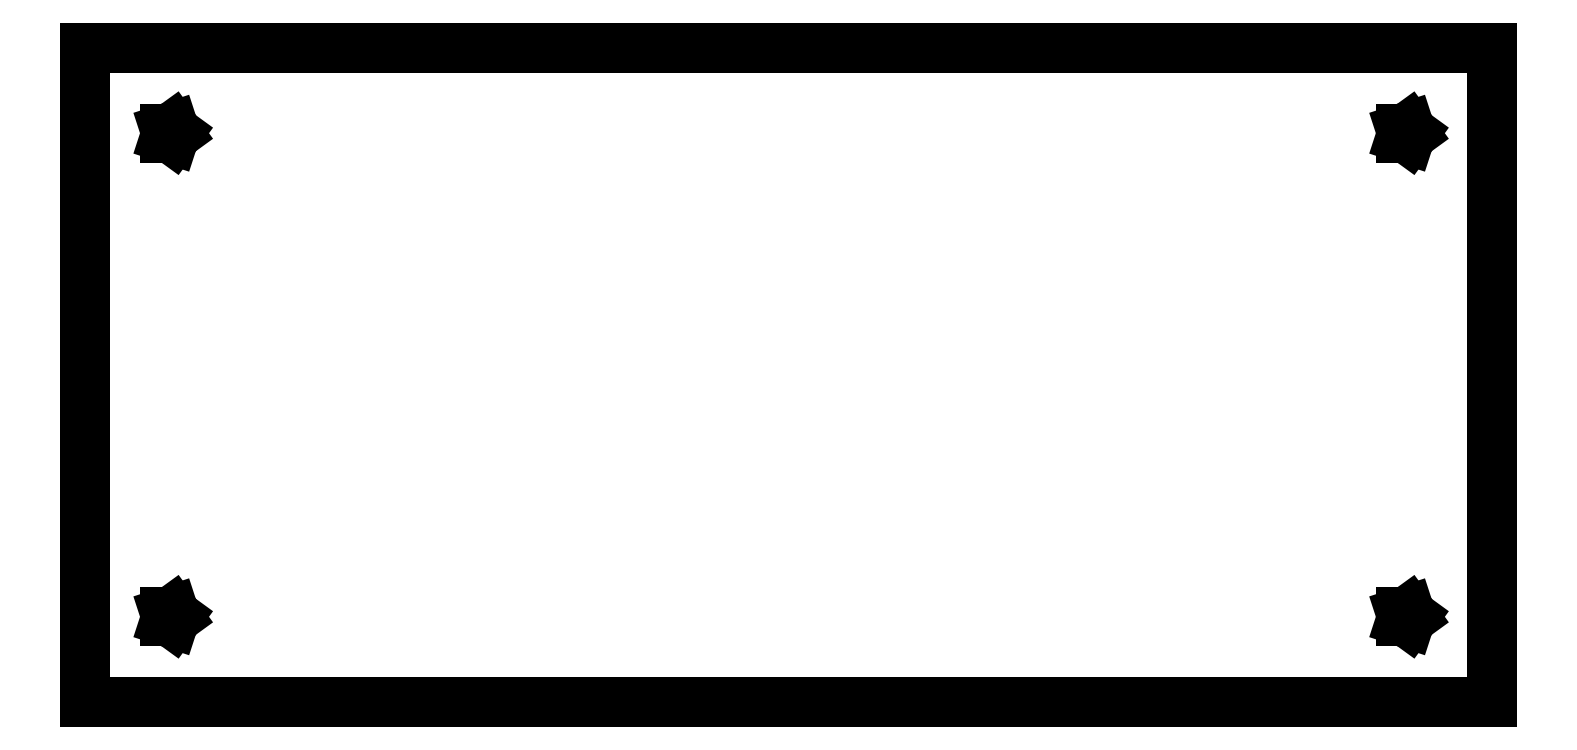
<metadata>
{"format":"dxf","ext":"dxf","renderer":"ezdxf+matplotlib","layout":"modelspace","background":"white","min_lineweight":24,"dpi":150}
</metadata>
<code>
0
SECTION
2
ENTITIES
0
LINE
8
0
10
-144
11
-144
20
-67
21
67
0
LINE
8
0
10
-144
11
144
20
67
21
67
0
LINE
8
0
10
144
11
144
20
67
21
-67
0
LINE
8
0
10
144
11
-144
20
-67
21
-67
0
LINE
8
0
10
-127.7
11
-127.7
20
-50.38
21
-48.62
0
LINE
8
0
10
-127.7
11
-126
20
-48.62
21
-48.07
0
LINE
8
0
10
-126
11
-125
20
-48.07
21
-49.5
0
LINE
8
0
10
-125
11
-126
20
-49.5
21
-50.93
0
LINE
8
0
10
-126
11
-127.7
20
-50.93
21
-50.38
0
LINE
8
0
10
-127.7
11
-127.7
20
48.62
21
50.38
0
LINE
8
0
10
-127.7
11
-126
20
50.38
21
50.93
0
LINE
8
0
10
-126
11
-125
20
50.93
21
49.5
0
LINE
8
0
10
-125
11
-126
20
49.5
21
48.07
0
LINE
8
0
10
-126
11
-127.7
20
48.07
21
48.62
0
LINE
8
0
10
125.3
11
125.3
20
-50.38
21
-48.62
0
LINE
8
0
10
125.3
11
127
20
-48.62
21
-48.07
0
LINE
8
0
10
127
11
128
20
-48.07
21
-49.5
0
LINE
8
0
10
128
11
127
20
-49.5
21
-50.93
0
LINE
8
0
10
127
11
125.3
20
-50.93
21
-50.38
0
LINE
8
0
10
125.3
11
125.3
20
48.62
21
50.38
0
LINE
8
0
10
125.3
11
127
20
50.38
21
50.93
0
LINE
8
0
10
127
11
128
20
50.93
21
49.5
0
LINE
8
0
10
128
11
127
20
49.5
21
48.07
0
LINE
8
0
10
127
11
125.3
20
48.07
21
48.62
0
ENDSEC
0
EOF

</code>
